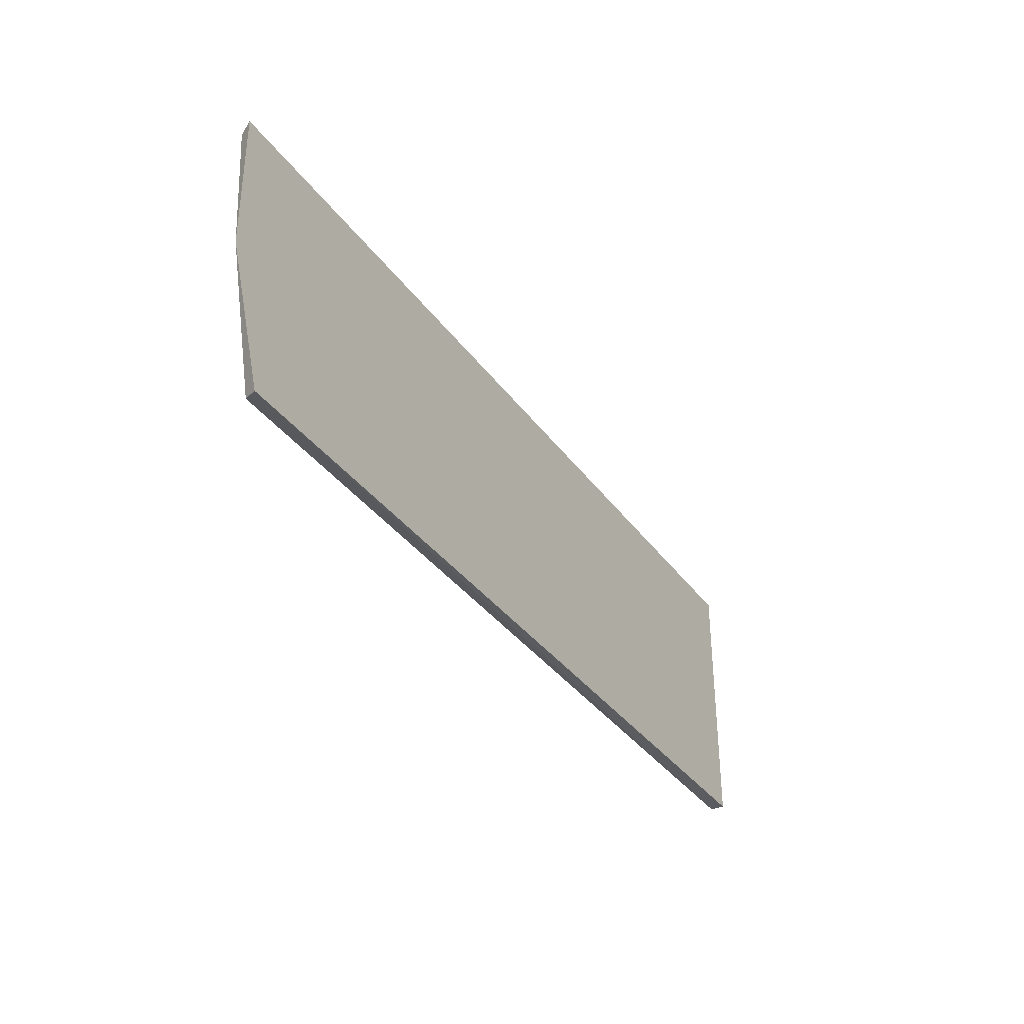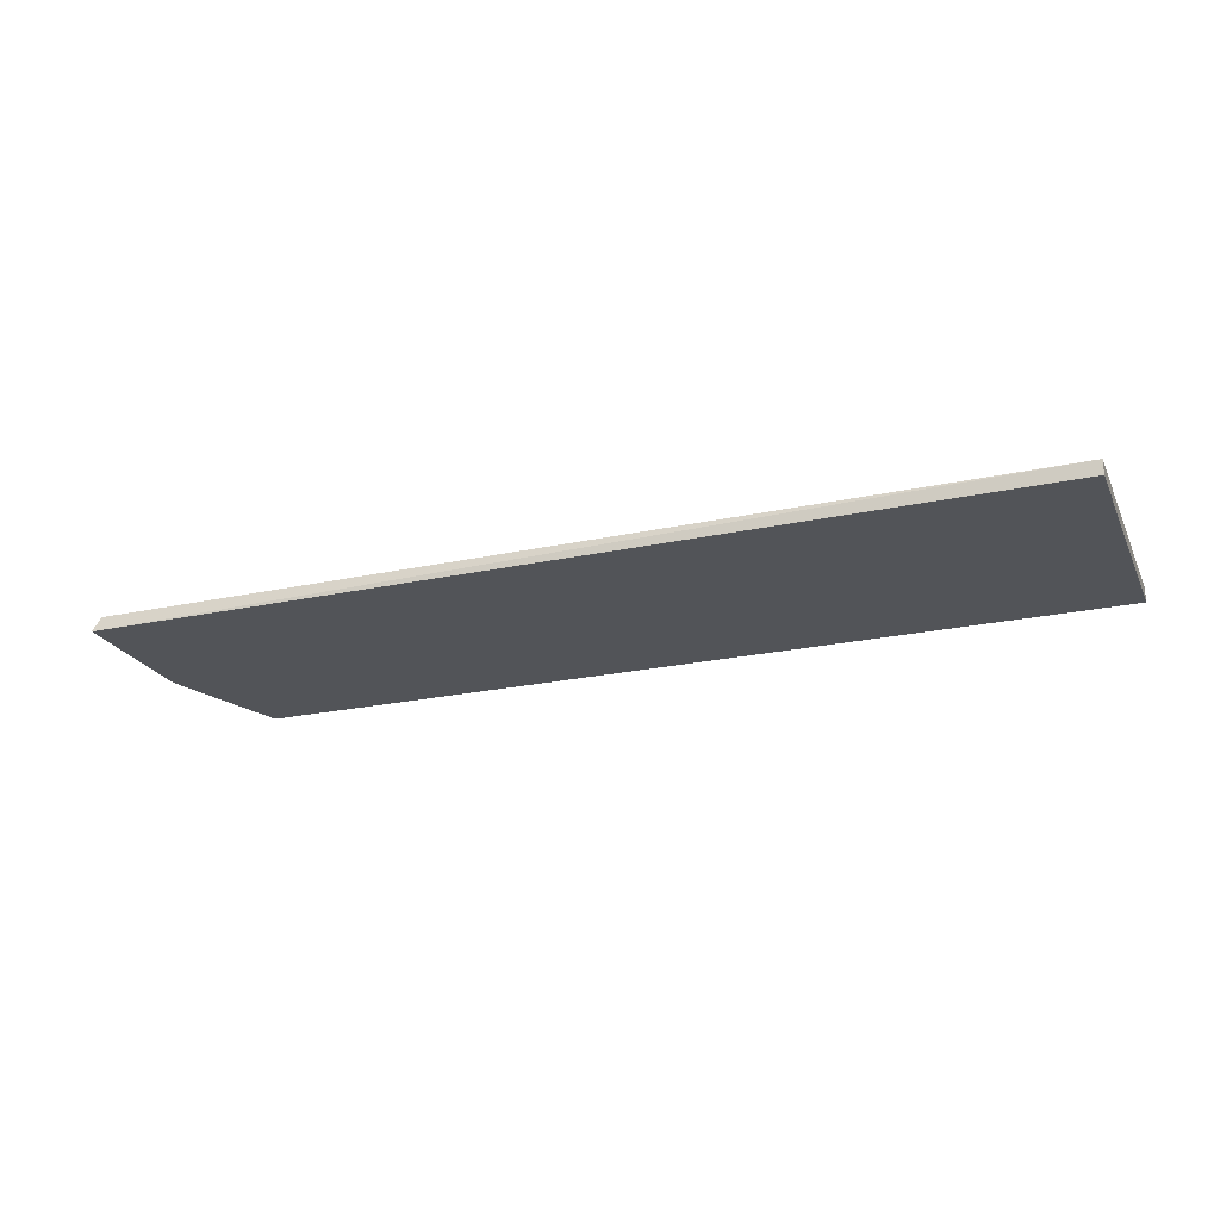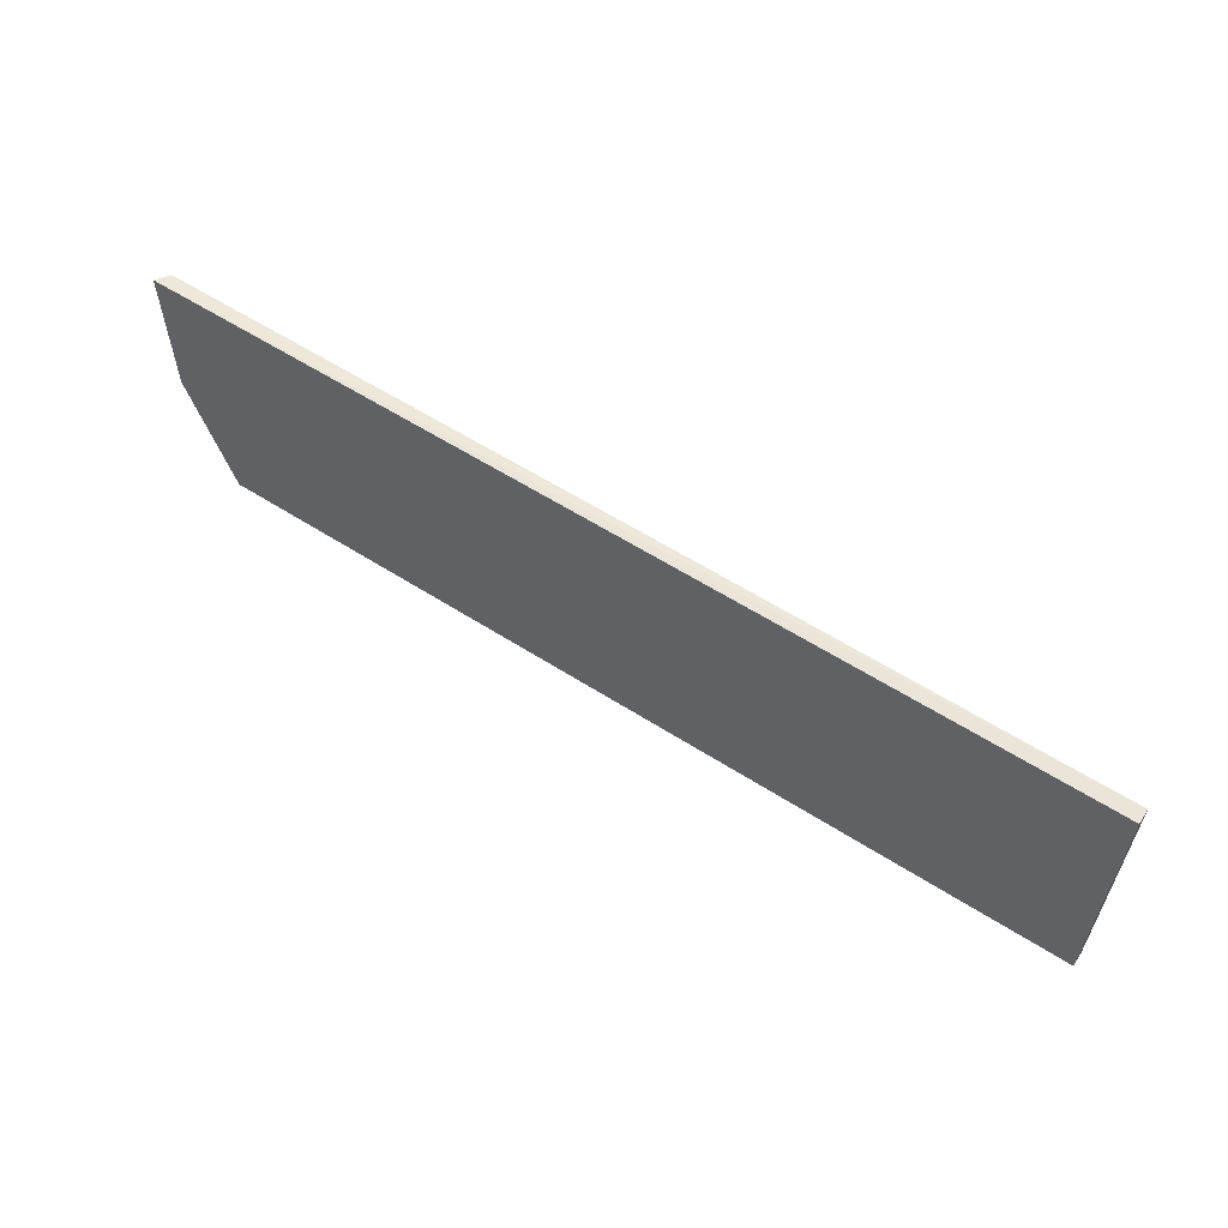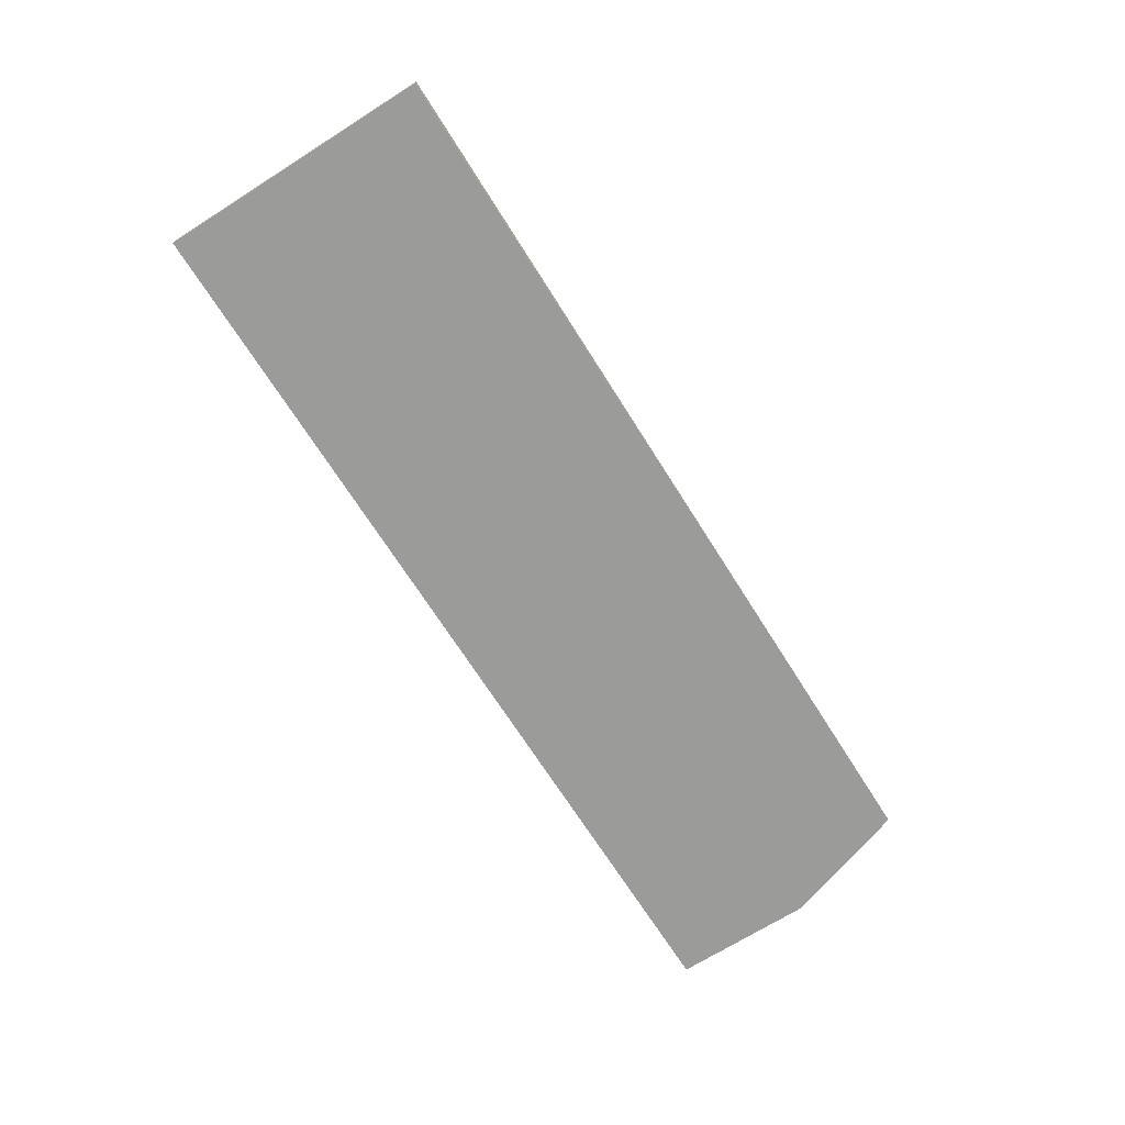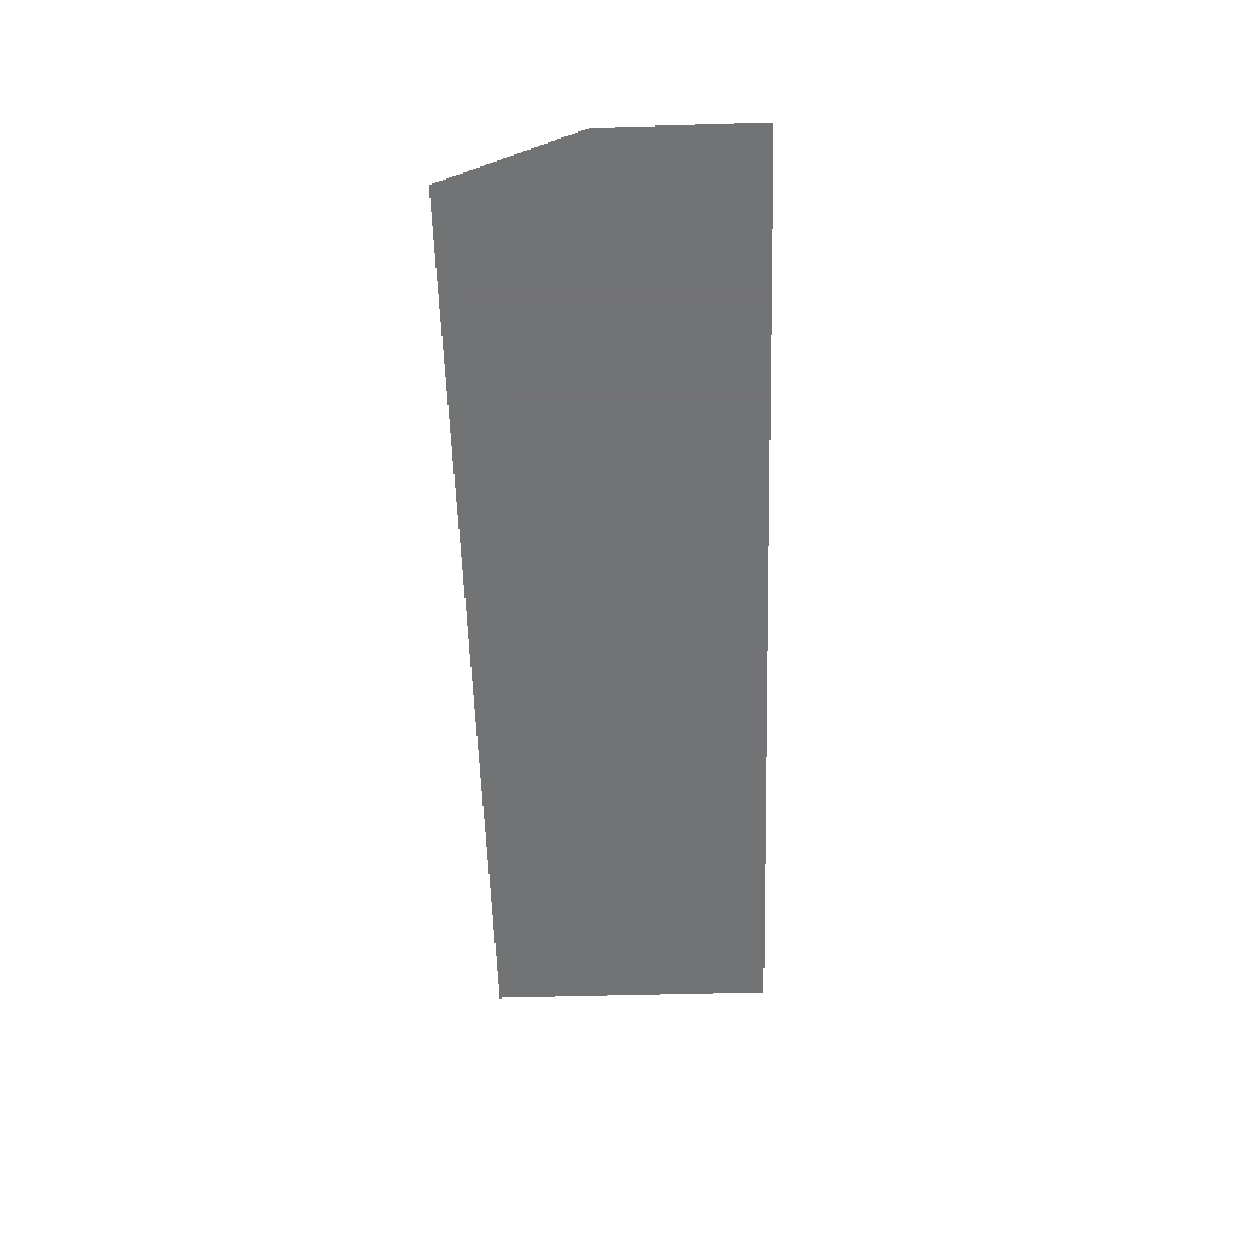
<metadata>
{"format":"obj","ext":"obj","renderer":"f3d","projection":"perspective","resolution":1024,"background":"white","views":[{"elev":-34.8,"azim":-59.5,"up":"+Z"},{"elev":-22.9,"azim":20.4,"up":"+Y"},{"elev":58.8,"azim":33.4,"up":"+Z"},{"elev":-69.6,"azim":122.3,"up":"+Y"},{"elev":-55.9,"azim":-88.2,"up":"+Y"}]}
</metadata>
<code>
v -0.3574 -0.1903 0.006103
v -0.3435 -0.1959 -0.1009
v -0.3409 -0.1903 -0.1
v 0.008481 -0.1959 0.007016
v 0.008481 -0.1903 -0.1009
v -0.3605 -0.1959 0.007016
v 0.008481 -0.1903 0.007016
v 0.008481 -0.1959 -0.1009
v -0.3605 -0.1959 -0.04976
f 2 6 9
f 2 3 5
f 2 4 6
f 6 4 7
f 3 1 7
f 4 5 7
f 5 3 7
f 1 6 7
f 4 2 8
f 5 4 8
f 2 5 8
f 1 3 9
f 3 2 9
f 6 1 9

</code>
